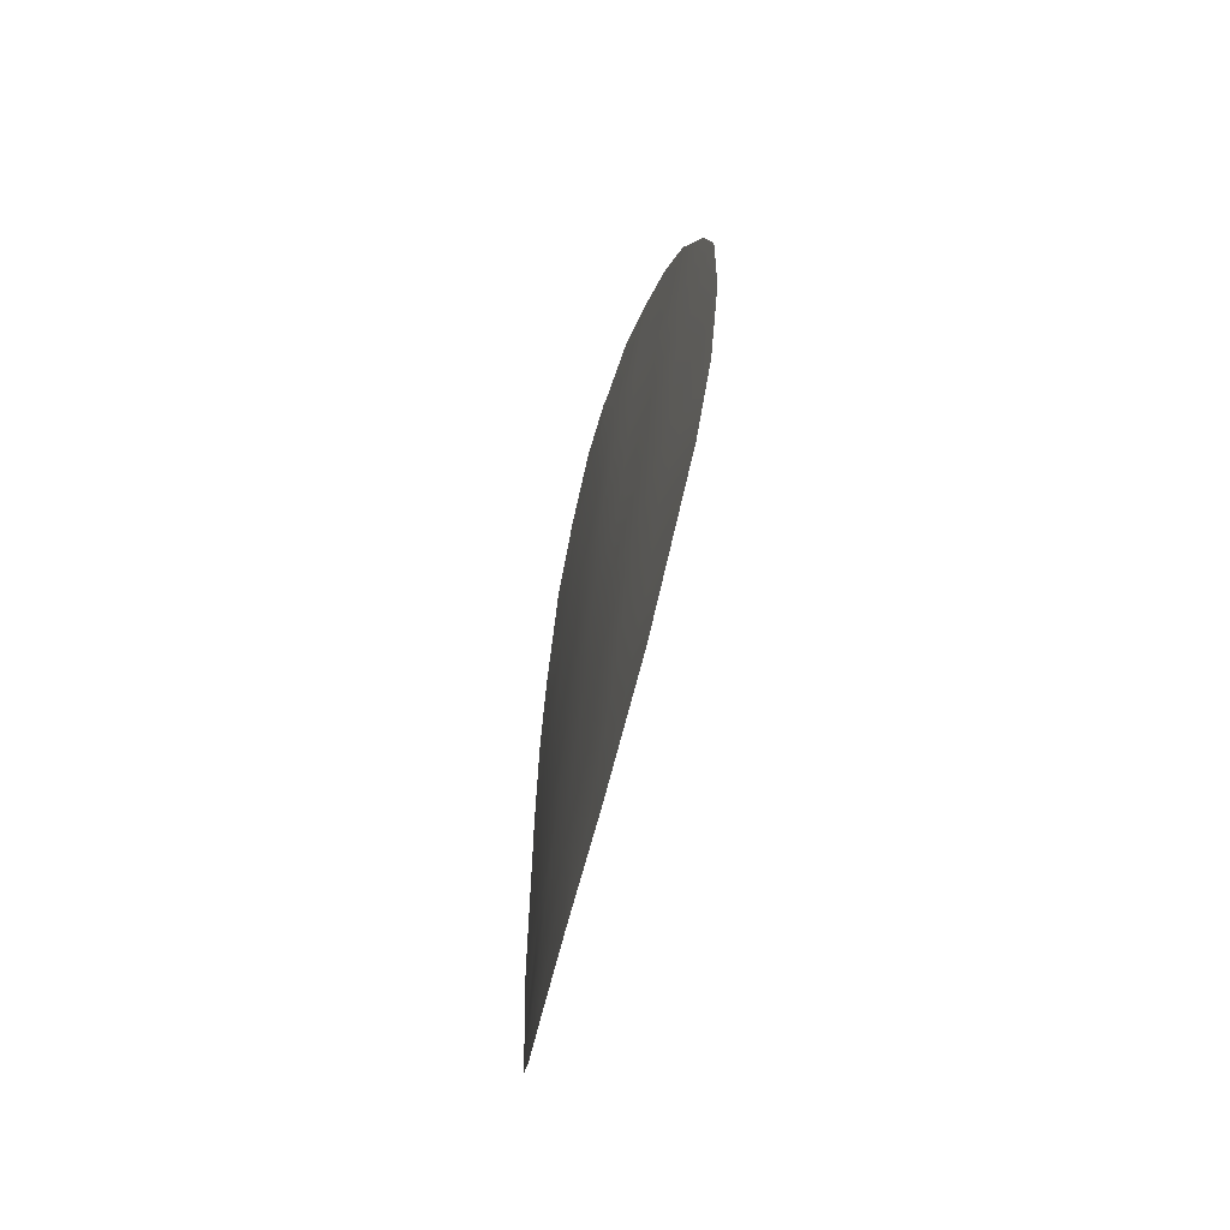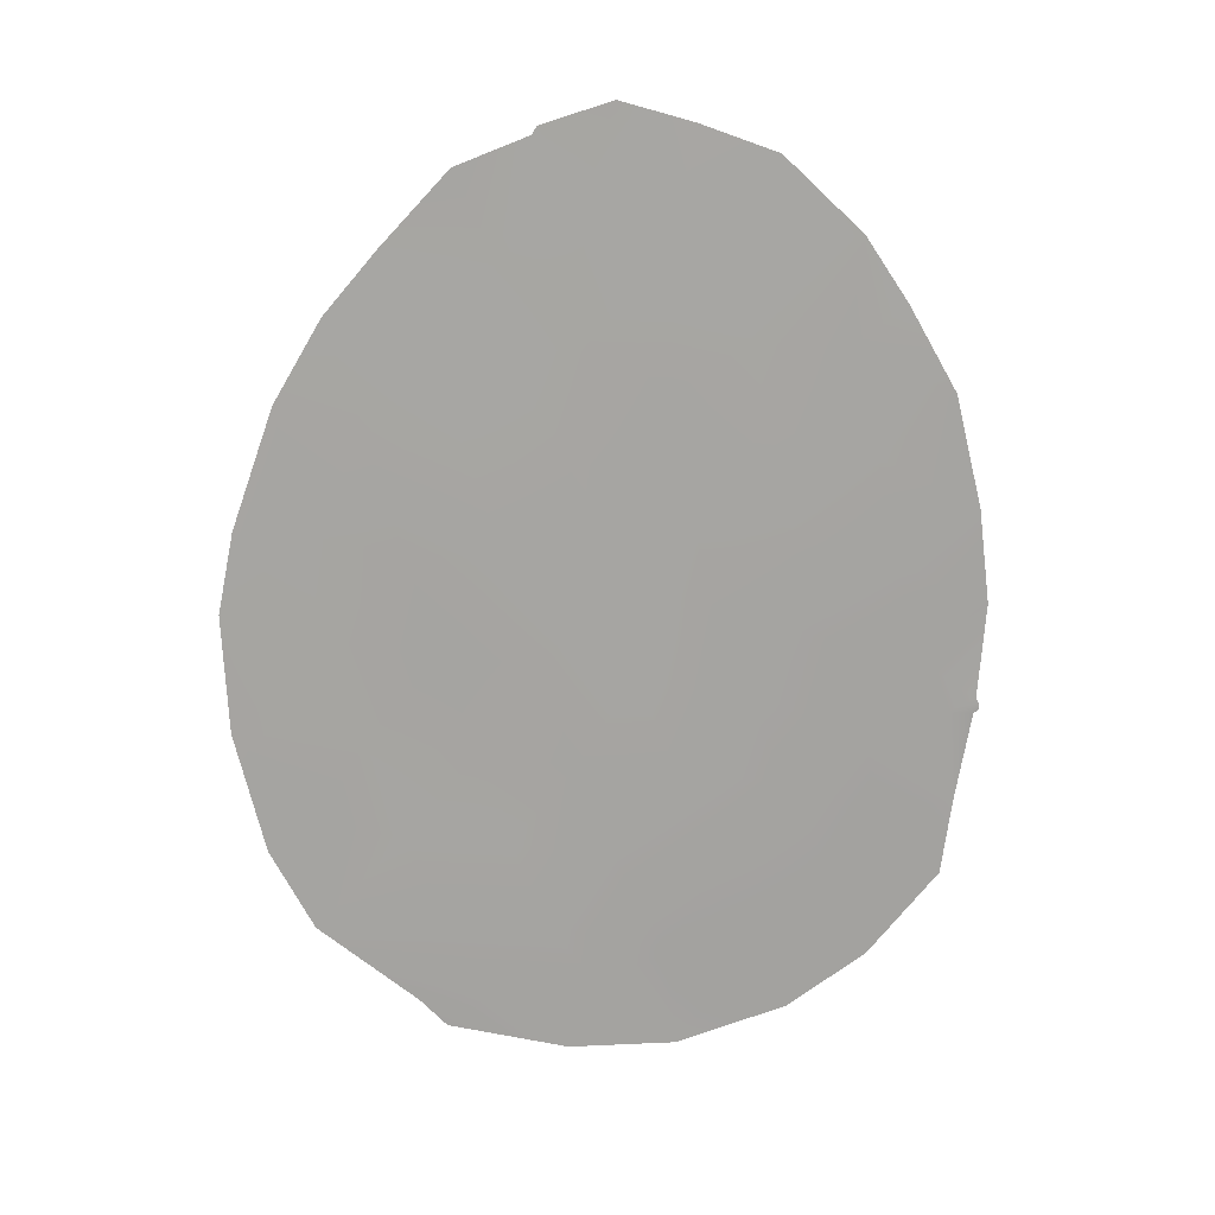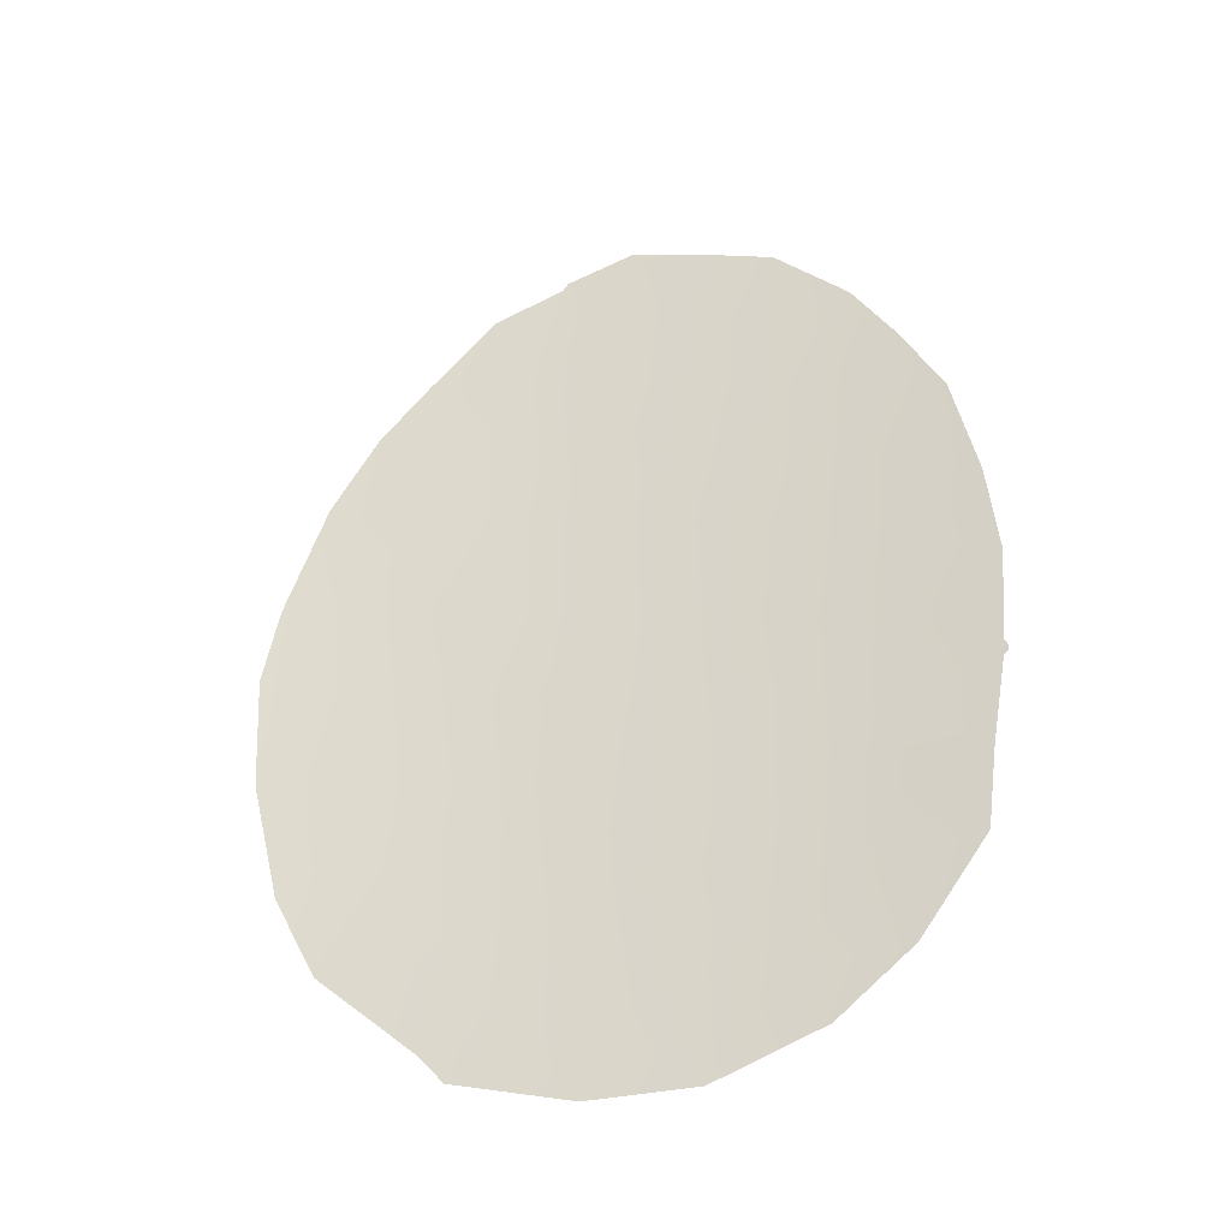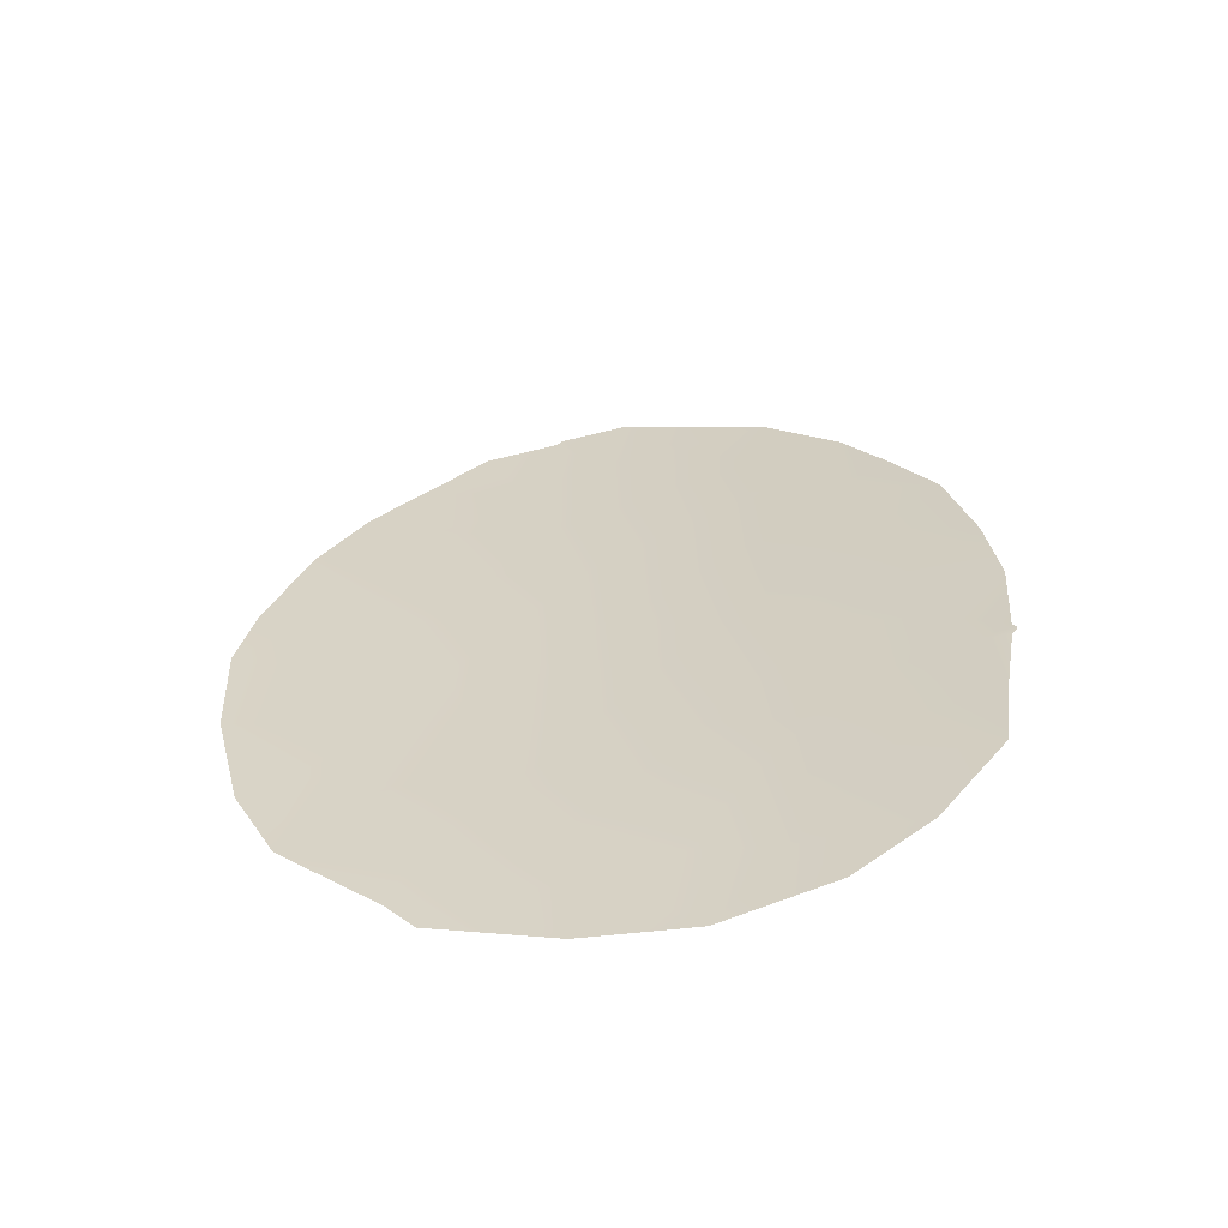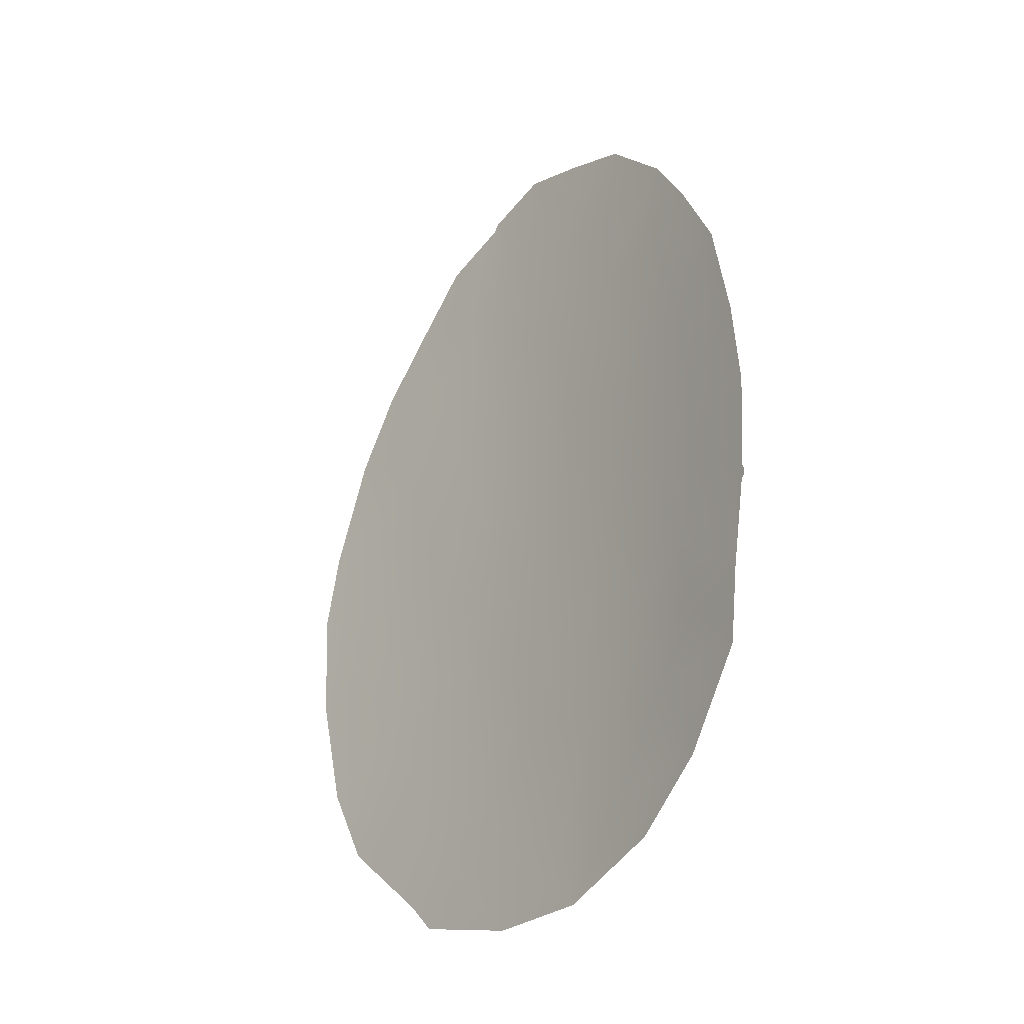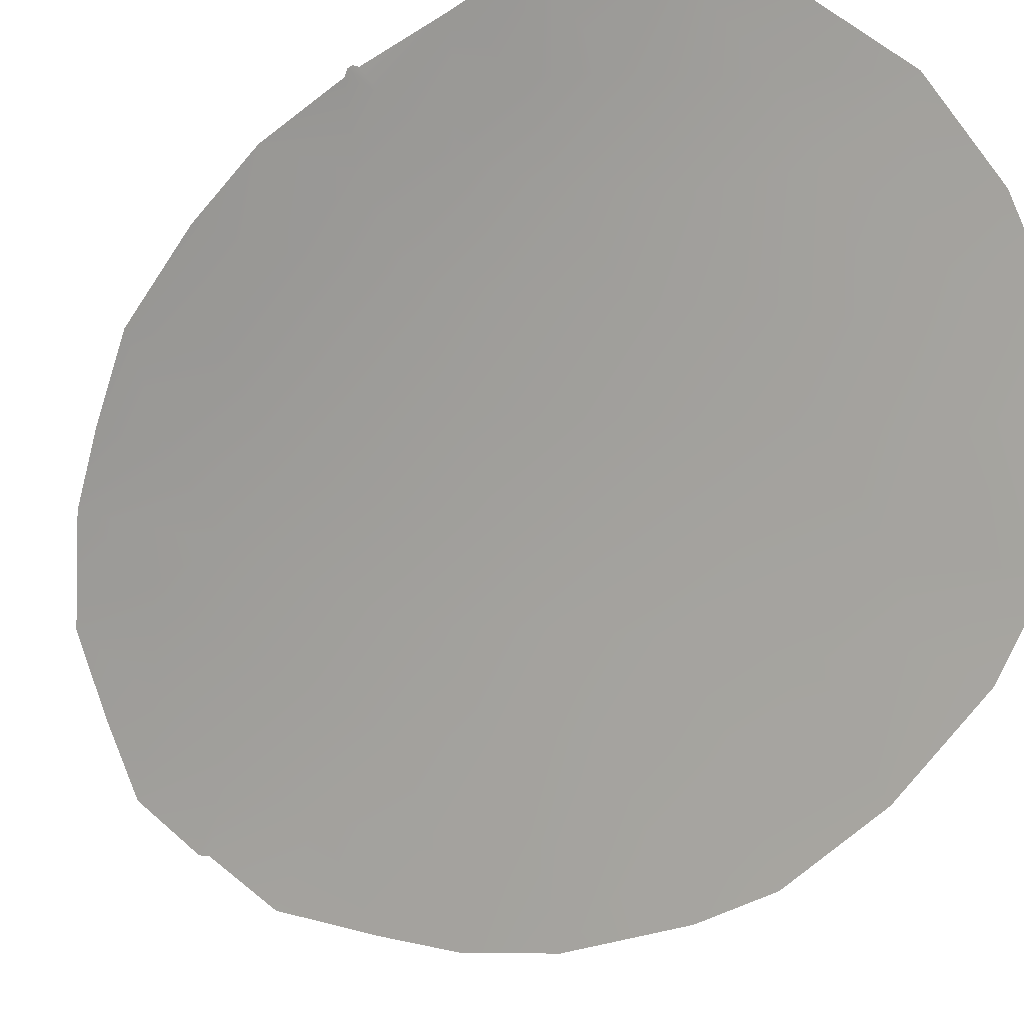
<metadata>
{"format":"obj","ext":"obj","renderer":"f3d","projection":"perspective","resolution":1024,"background":"white","views":[{"elev":-67.5,"azim":112.0,"up":"+Y"},{"elev":17.3,"azim":-148.1,"up":"+Y"},{"elev":-33.6,"azim":-125.8,"up":"+Y"},{"elev":-60.5,"azim":-136.7,"up":"+Y"},{"elev":-28.9,"azim":-93.2,"up":"+Y"},{"elev":-53.1,"azim":-45.2,"up":"+Z"}]}
</metadata>
<code>
v 22.92 5.189 74.79
v 22.58 14.81 75.2
v 15.33 5.905 79.93
v 24.59 5.536 73.43
v 19.83 16.12 77.26
v 18.72 13.21 77.96
v 25.43 9.708 72.77
v 20.41 6.58 76.68
v 21.83 1.503 75.6
v 21.02 0.1411 76.21
v 17.95 9.562 78.37
v 20.88 8.715 76.38
v 22.38 12.57 75.3
v 14.83 6.212 80.21
v 14.77 6.081 80.24
v 20.83 17.66 76.57
v 24.28 15.01 73.83
v 21.98 17.22 75.71
v 22.07 17.05 75.64
v 25.78 12.19 72.51
v 19.63 17.24 77.44
v 18.34 16.68 78.3
v 26.06 3.369 72.15
v 14.87 5.903 80.19
v 25.4 1.688 72.72
v 26.61 8.216 71.7
v 14.78 5.98 80.24
v 23.44 -0.6156 74.35
v 15.31 2.537 79.9
v 26.51 5.835 71.77
v 23.21 16.49 74.71
v 16.54 0.7437 79.22
v 15.4 12.24 79.97
v 17.89 -0.4399 78.42
v 25.07 13.81 73.14
v 22.4 3.221 75.18
v 17.54 7.458 78.63
v 21.36 10.96 76.07
v 16.23 8.858 79.43
v 23.43 1.672 74.33
v 19.63 10.29 77.28
v 19.95 12.27 77.09
v 19.98 14.25 77.1
v 15.13 4.087 80.01
v 18.53 14.83 78.13
v 14.91 10.02 80.19
v 25.12 7.586 73.02
v 26.39 9.816 71.93
v 19.75 -1.223 77.16
v 19.89 0.8415 77.04
v 18.64 0.6573 77.92
v 22.56 0.2116 75.03
v 21.39 4.851 75.95
v 21.3 15.79 76.2
v 20.76 2.857 76.41
v 21.9 6.932 75.58
v 16.25 13.91 79.54
v 17.98 4.416 78.35
v 23.86 -0.009755 73.99
v 22.4 9.02 75.22
v 21.5 -1.228 75.85
v 23.42 7.242 74.39
v 19.31 8.155 77.47
v 16.99 15.2 79.11
v 23.96 9.302 73.97
v 25.28 3.955 72.84
v 17.24 2.587 78.8
v 21.31 13.37 76.13
v 14.71 8.139 80.28
v 15.93 7.071 79.59
v 19.75 4.66 77.13
v 18.6 6.15 77.93
v 19.04 2.793 77.59
v 24.02 3.494 73.87
v 24.46 11.5 73.59
v 17.19 13.06 78.94
v 22.98 10.98 74.78
v 16.64 10.97 79.25
v 16.45 3.88 79.26
v 23.55 13.07 74.37
v 16.69 5.563 79.13
v 18.37 11.6 78.15
f 3 15 14
f 54 18 19
f 41 42 38
f 5 21 16
f 37 39 11
f 3 24 15
f 71 8 53
f 79 29 44
f 2 19 31
f 15 24 27
f 50 9 10
f 4 1 62
f 67 73 51
f 40 59 52
f 60 38 77
f 9 52 10
f 65 62 60
f 5 54 43
f 13 2 80
f 36 74 40
f 66 23 25
f 40 9 36
f 76 82 78
f 3 81 44
f 44 24 3
f 76 64 6
f 78 46 33
f 46 78 39
f 30 47 26
f 5 16 54
f 48 26 7
f 53 36 55
f 52 28 61
f 79 67 29
f 55 71 53
f 78 82 11
f 66 4 30
f 80 2 17
f 2 54 19
f 36 9 55
f 66 30 23
f 41 63 11
f 41 11 82
f 8 12 56
f 56 12 60
f 37 11 63
f 39 70 69
f 33 57 76
f 57 64 76
f 11 39 78
f 67 58 73
f 55 73 71
f 40 25 59
f 52 59 28
f 52 9 40
f 60 62 56
f 60 12 38
f 10 52 61
f 49 50 10
f 49 10 61
f 17 2 31
f 80 17 35
f 58 79 81
f 63 41 12
f 64 45 6
f 5 45 22
f 64 22 45
f 75 35 20
f 6 42 82
f 4 47 30
f 77 65 60
f 65 47 62
f 1 56 62
f 8 56 53
f 56 1 53
f 53 1 36
f 65 7 47
f 8 72 63
f 29 67 32
f 25 74 66
f 12 8 63
f 32 67 51
f 6 45 43
f 45 5 43
f 6 43 42
f 42 43 68
f 43 54 68
f 13 68 2
f 68 54 2
f 13 38 68
f 69 46 39
f 3 70 81
f 70 14 69
f 3 14 70
f 5 22 21
f 4 62 47
f 20 7 75
f 7 26 47
f 67 79 58
f 79 44 81
f 71 72 8
f 58 71 73
f 58 72 71
f 1 74 36
f 74 1 4
f 74 4 66
f 16 18 54
f 63 72 37
f 37 70 39
f 74 25 40
f 73 55 50
f 12 41 38
f 75 7 65
f 65 77 75
f 76 6 82
f 68 38 42
f 81 70 37
f 76 78 33
f 77 38 13
f 32 51 34
f 48 7 20
f 75 80 35
f 80 75 77
f 80 77 13
f 82 42 41
f 51 73 50
f 72 58 81
f 72 81 37
f 50 55 9
f 51 50 49
f 51 49 34

</code>
